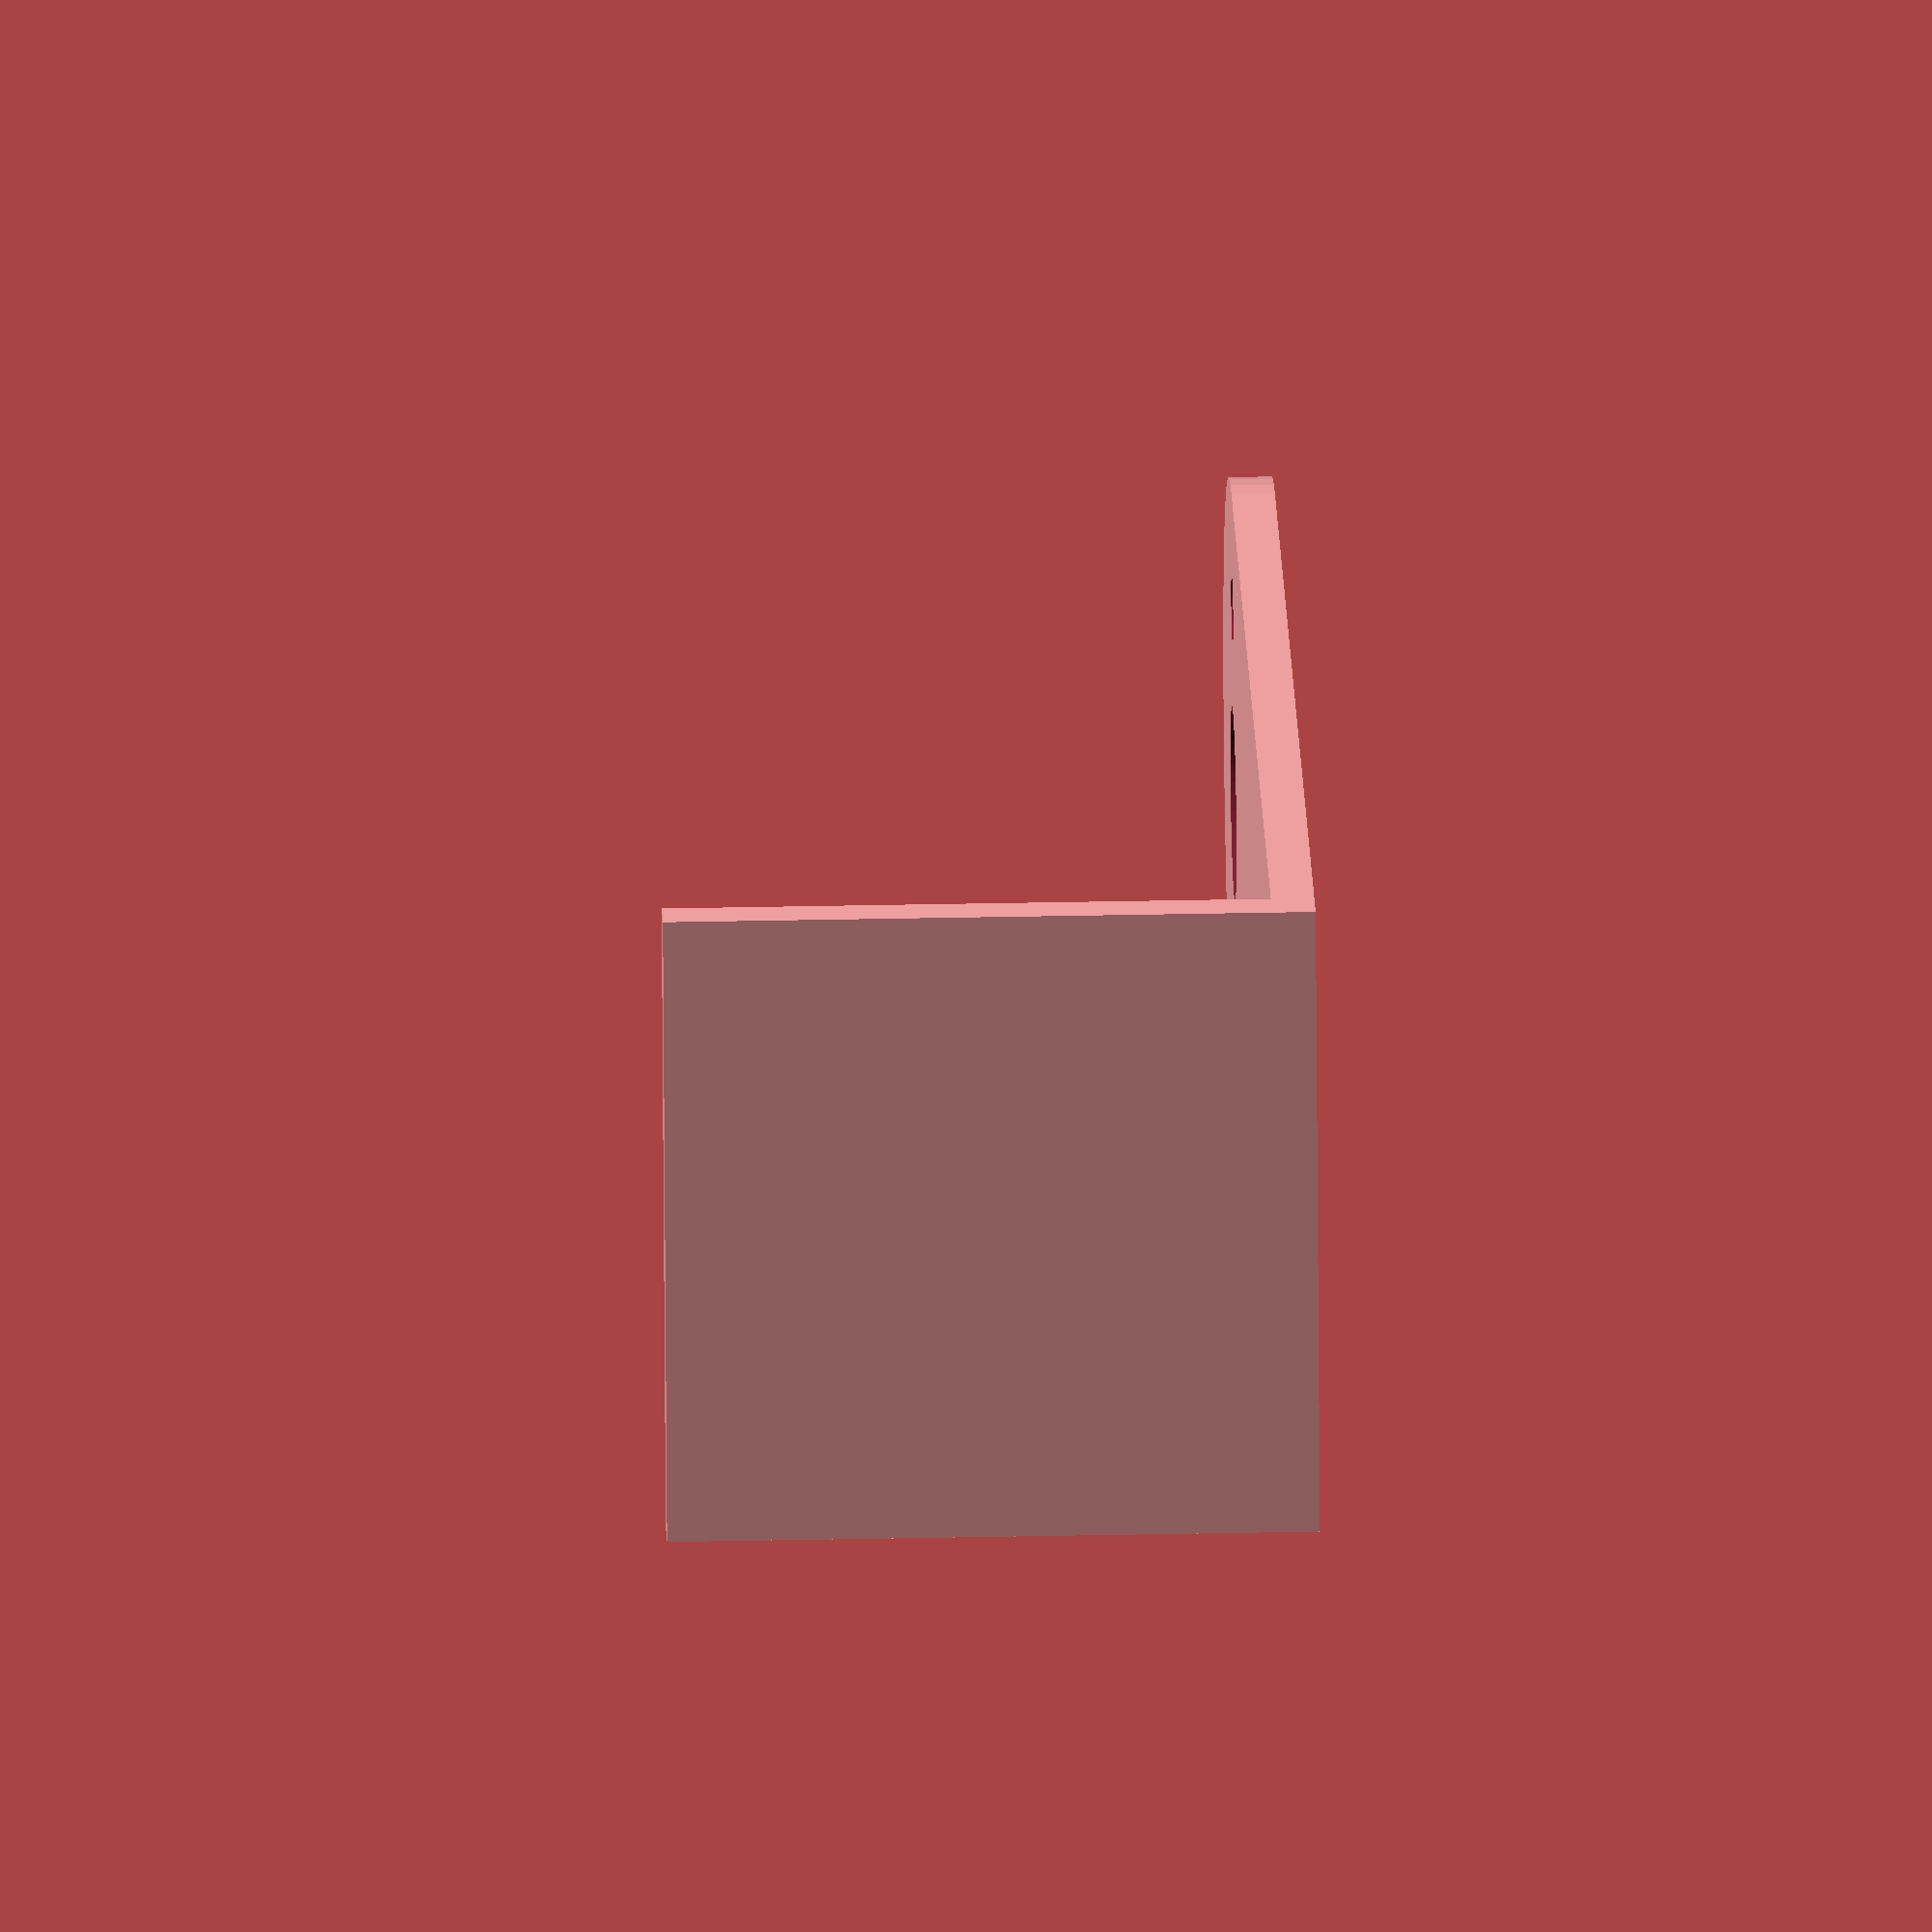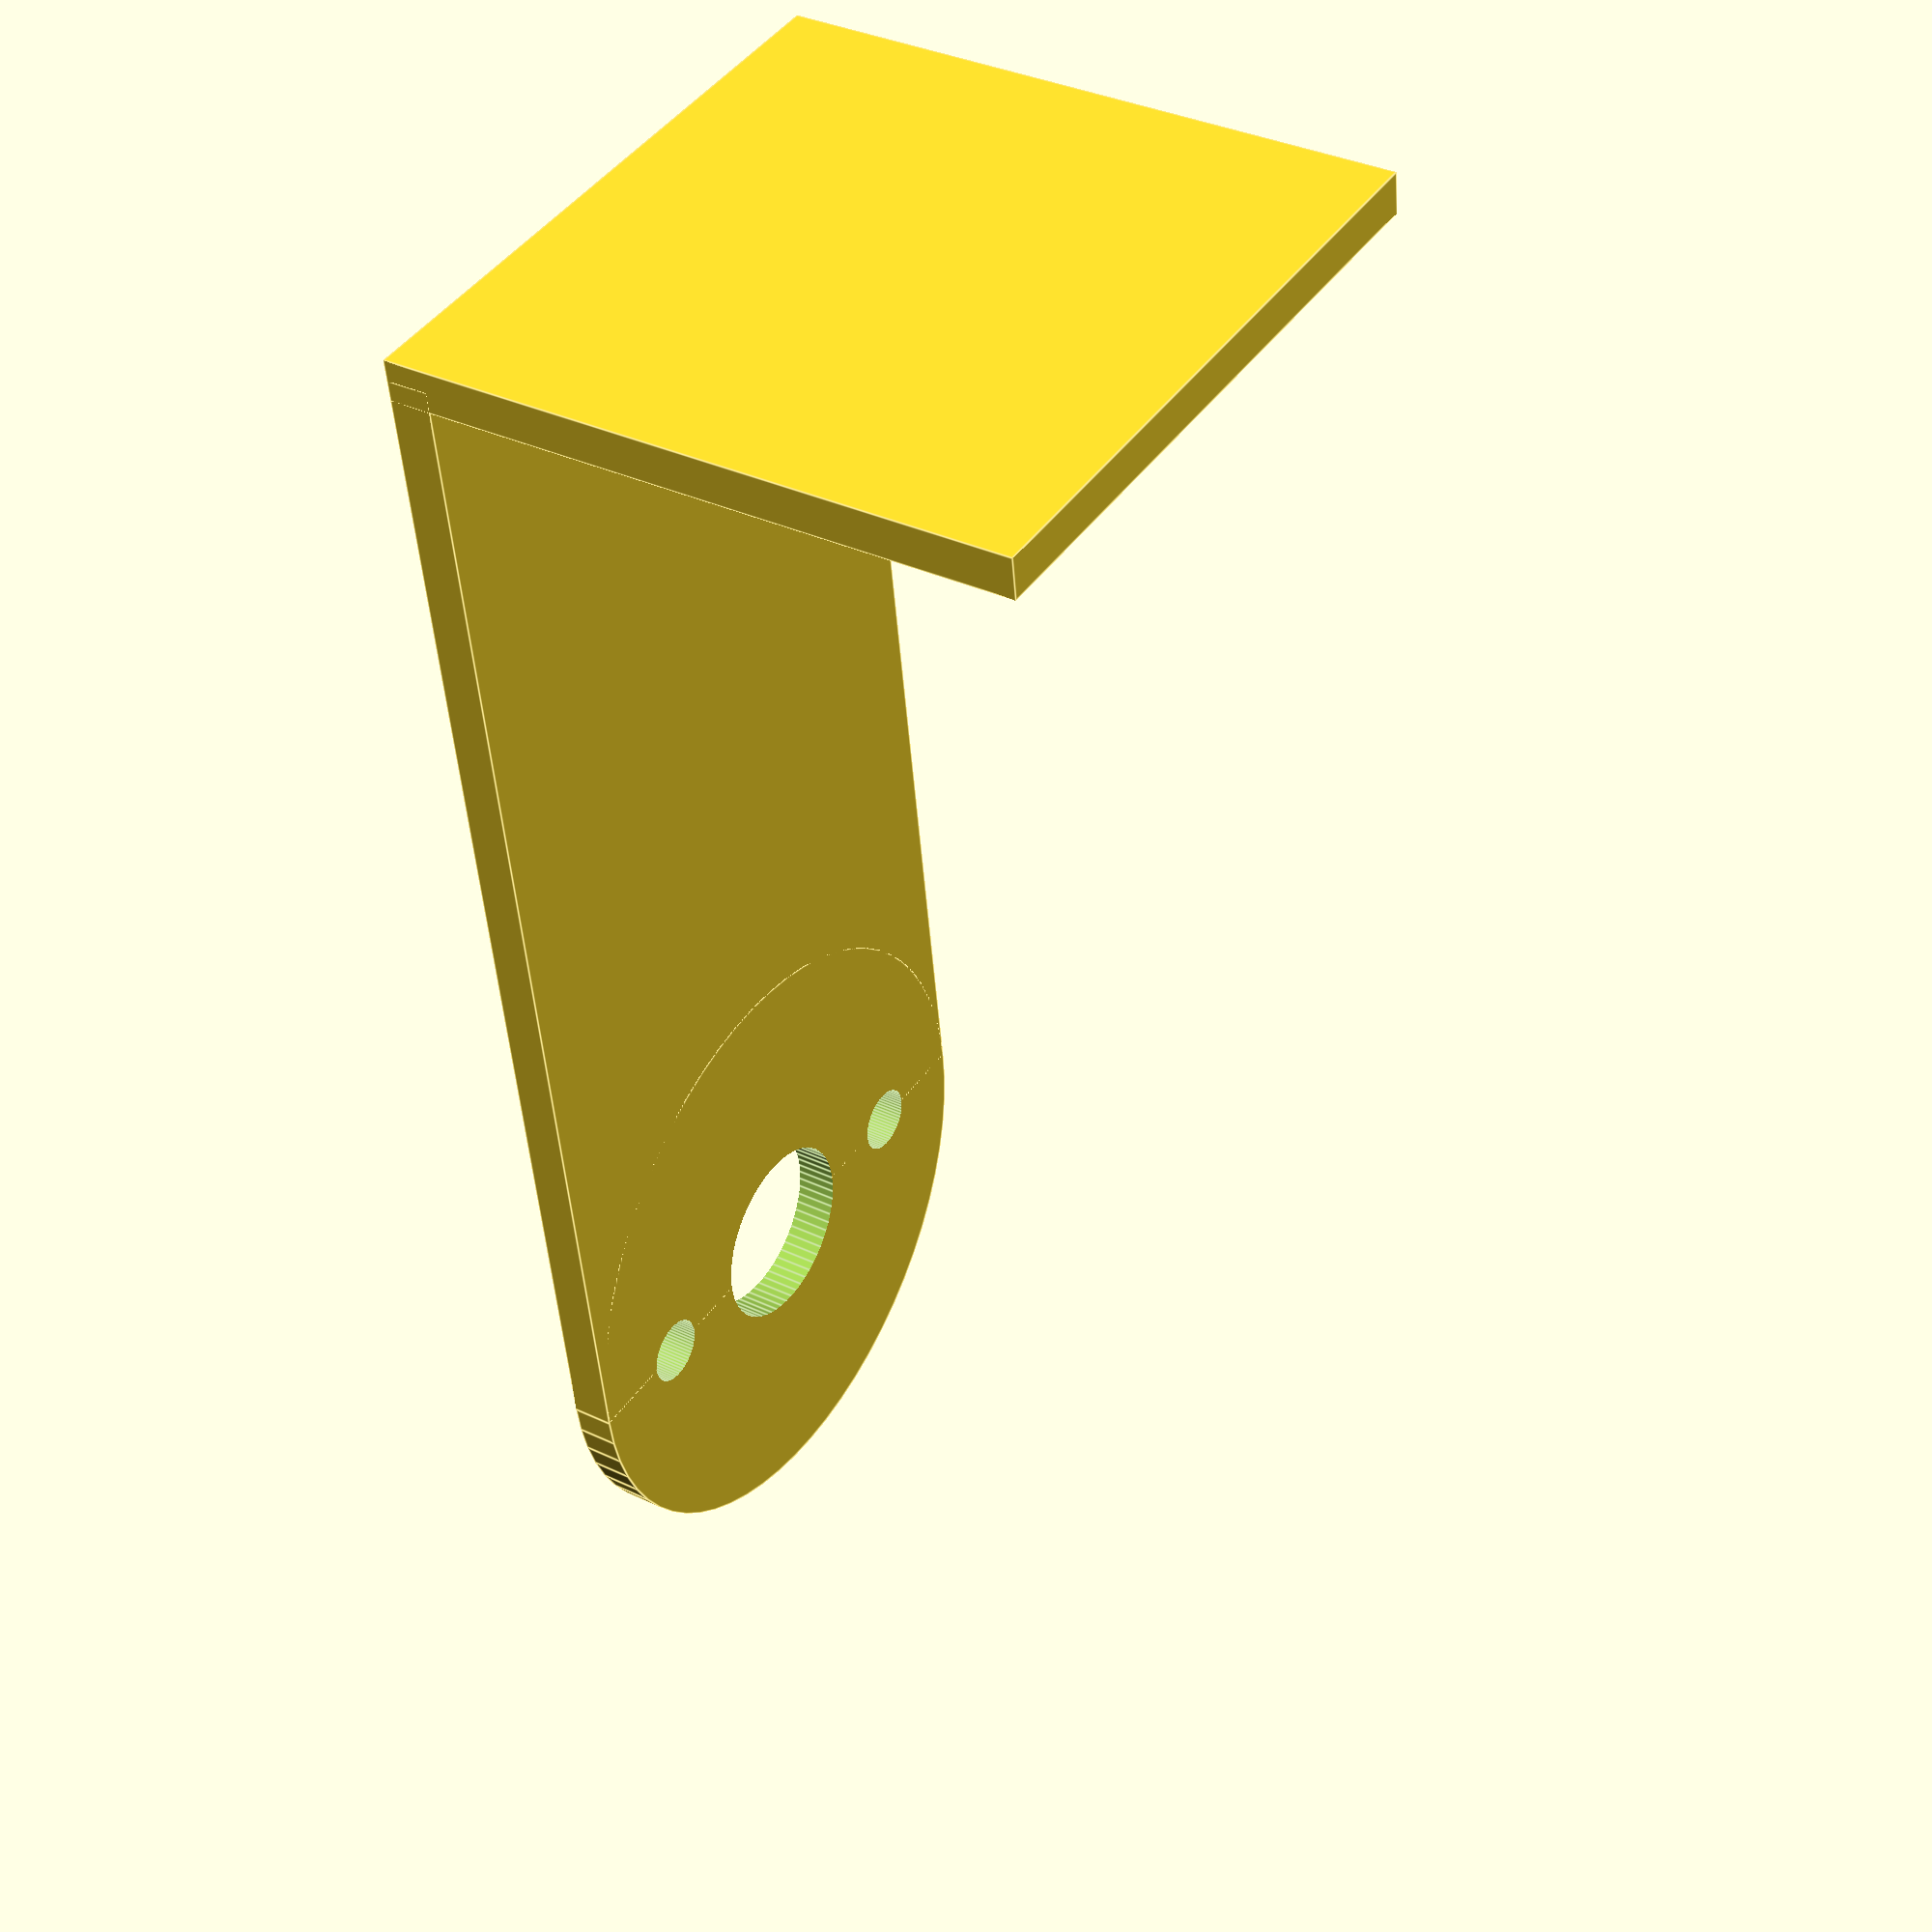
<openscad>
$fn =  64;


module pole_3m(){
    rotate([90,0,0]){
cylinder(h=20,d = 3.2, center = true);}
translate([0,0,1]){
}
}


module pole_9m(){
    rotate([90,0,0]){
cylinder(h=20,d = 9, center = true);}
translate([0,0,1]){
}
}

module triangle_holder(){
	cube([25,25,2], center = true);
		rotate([0,0,45]){
			translate([25,0,0])
			cube([50,35.3,2], center = true);

	}
}
module stand(){
translate([0,0,30/2])
rotate([0,90,0])
cube([30,30,2],center = true);	
}
module arm(){
translate([60/2,0,0])
cube([60,30,2],center = true);	
	cylinder(h = 2,d = 30, center = true);
}
module whole_stand(){
arm();
translate([0,0,10])
rotate([90,0,0])
translate([60,4,-15])
stand();}
translate([0,0,1]){
difference(){
    whole_stand();
            translate([0,11-3.2/2]){
                rotate([90,0,0])
                pole_3m();
        }
            translate([0,-(11-3.2/2),0]){
                rotate([90,0,0])
                pole_3m();
        }
    rotate([90,0,0])
        pole_9m();
}

}
</openscad>
<views>
elev=329.7 azim=348.1 roll=88.2 proj=o view=wireframe
elev=145.8 azim=82.0 roll=237.3 proj=p view=edges
</views>
